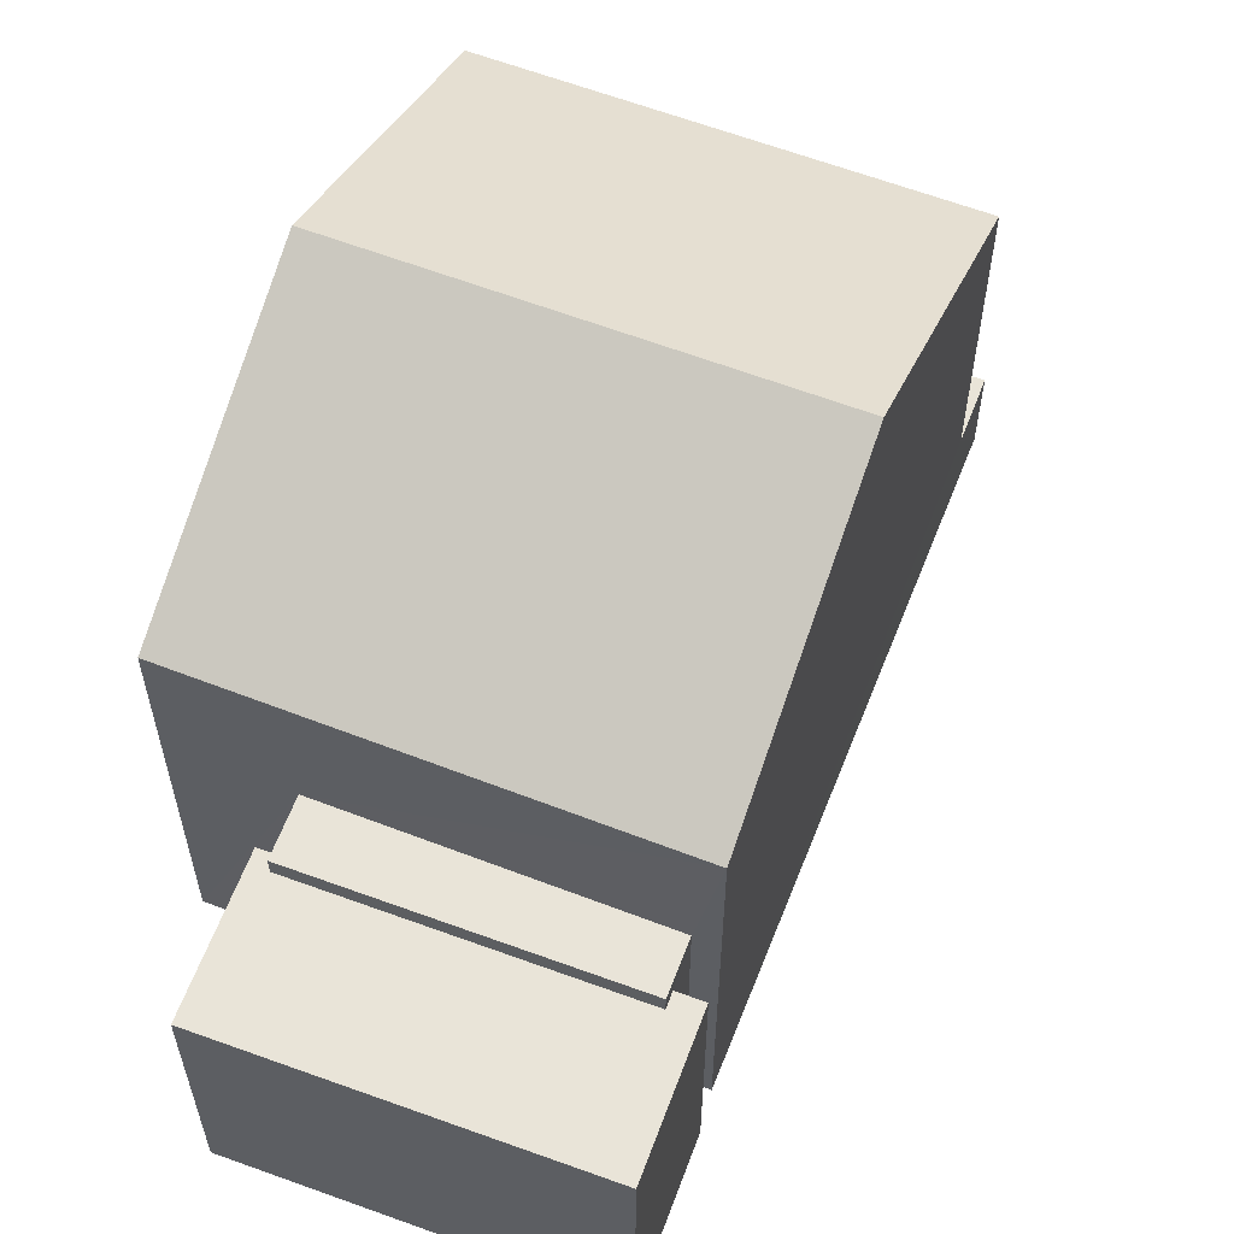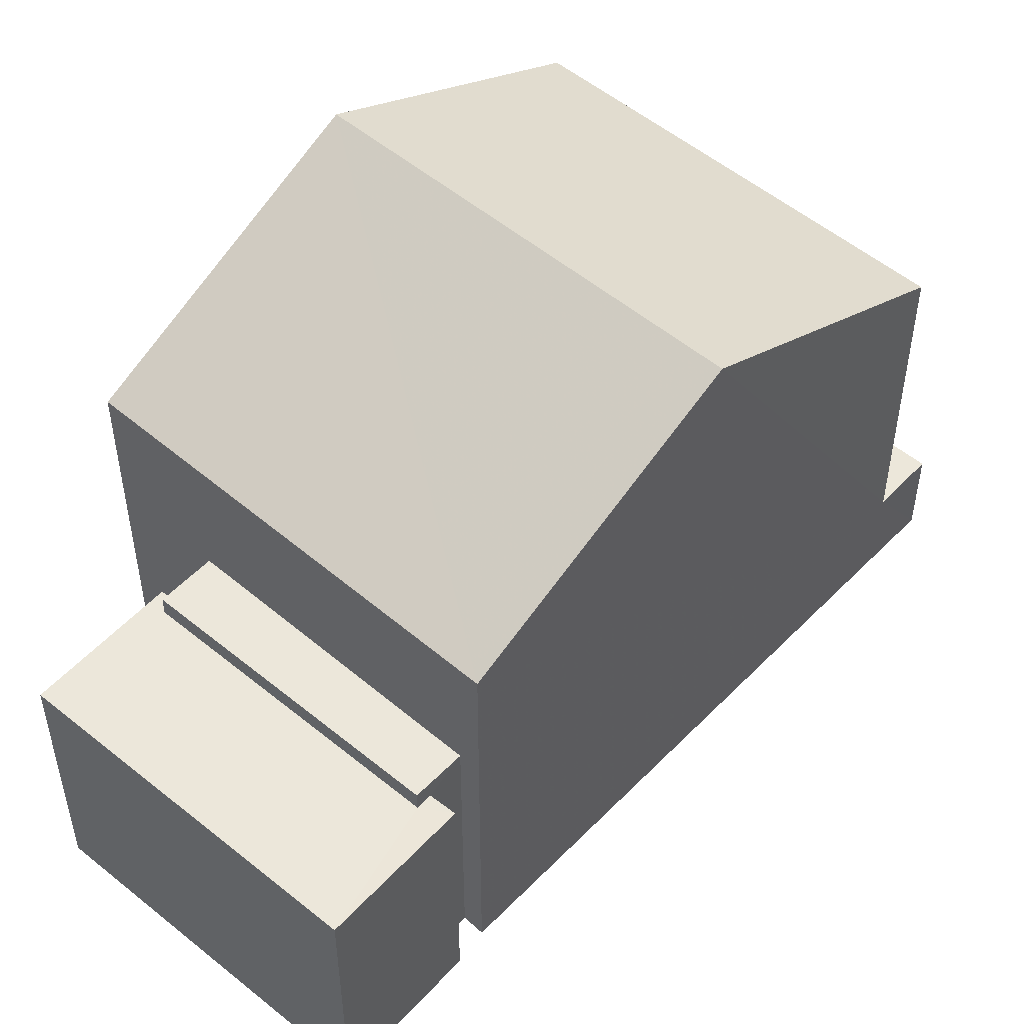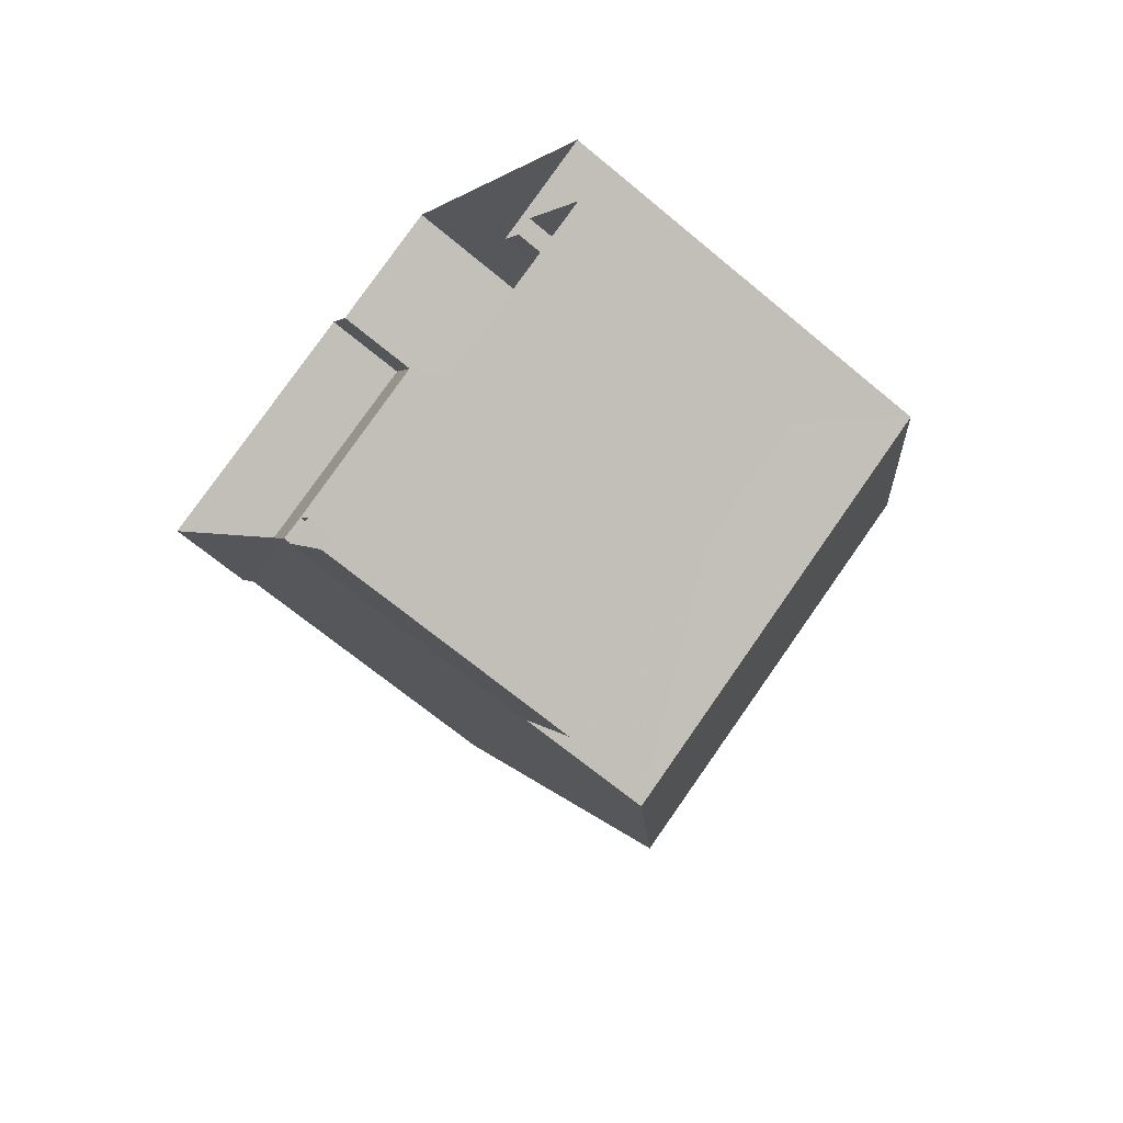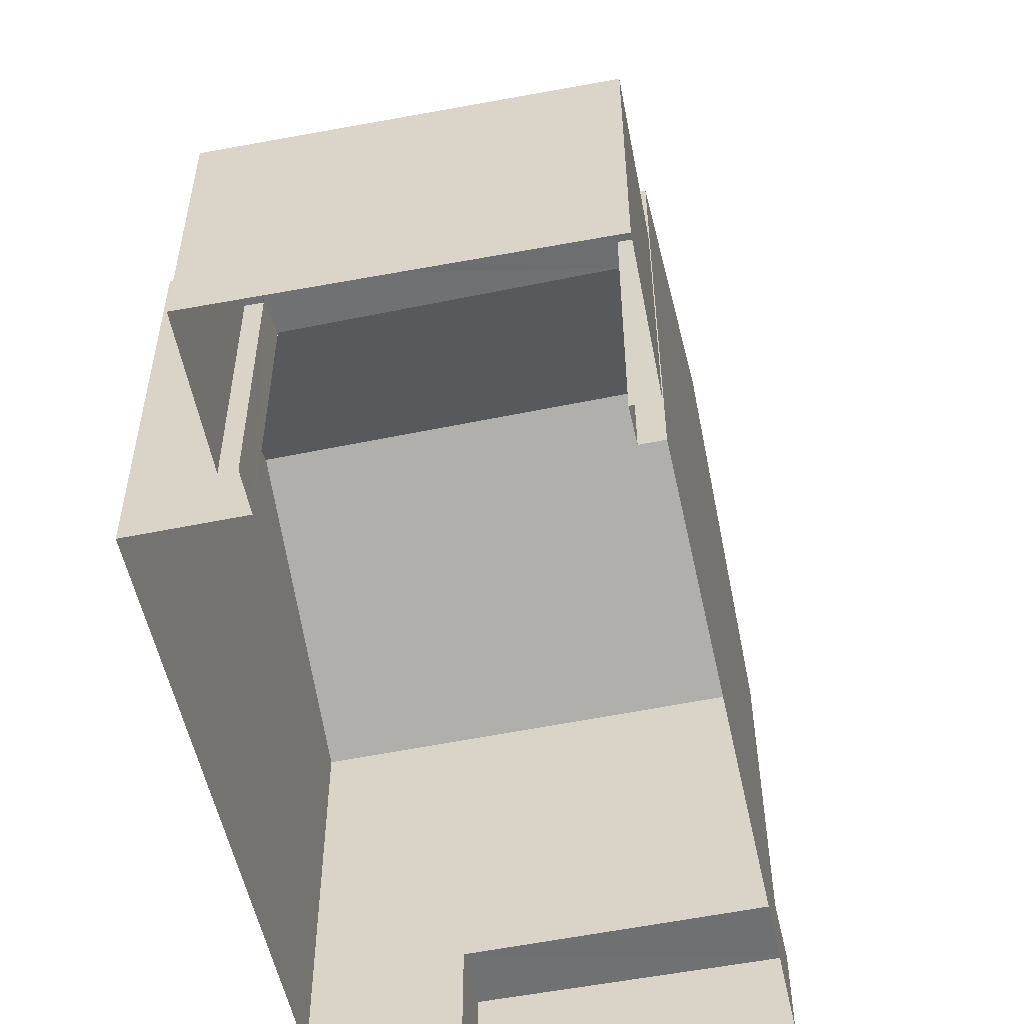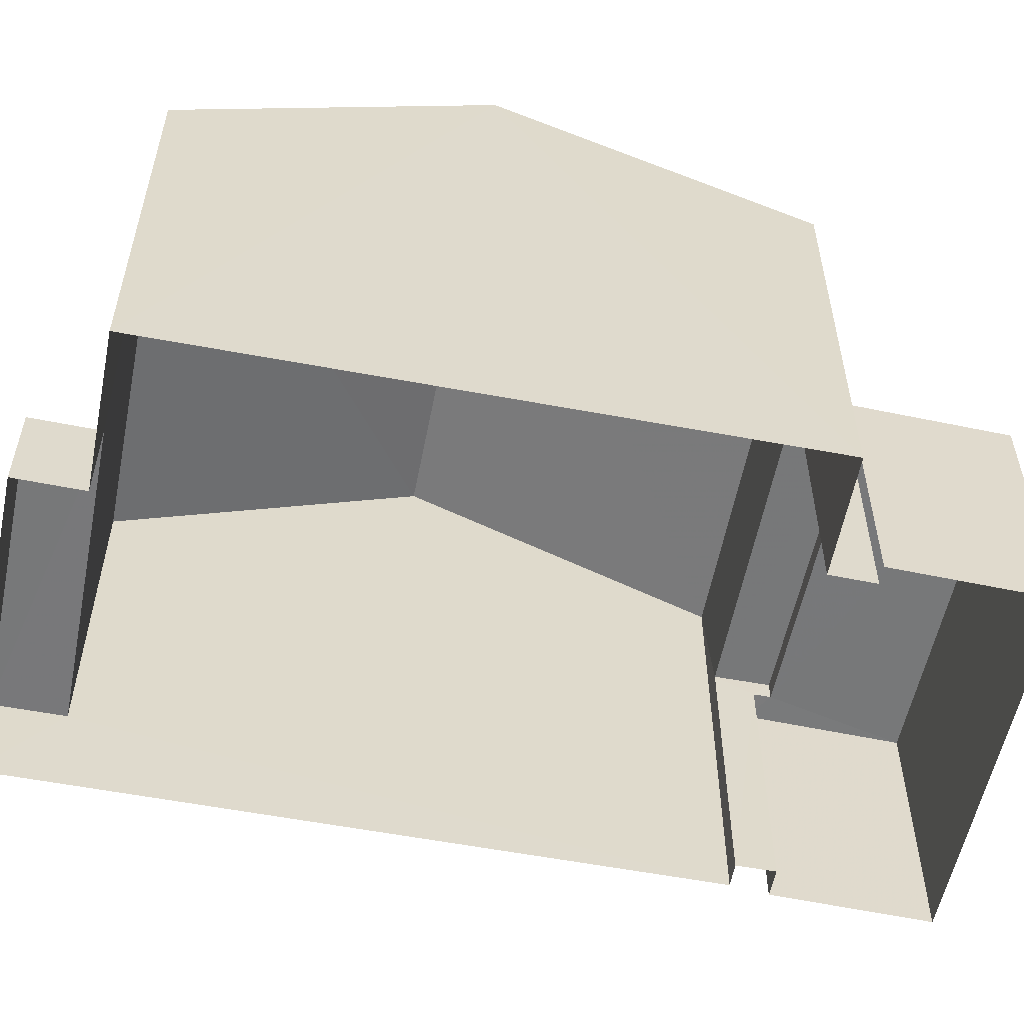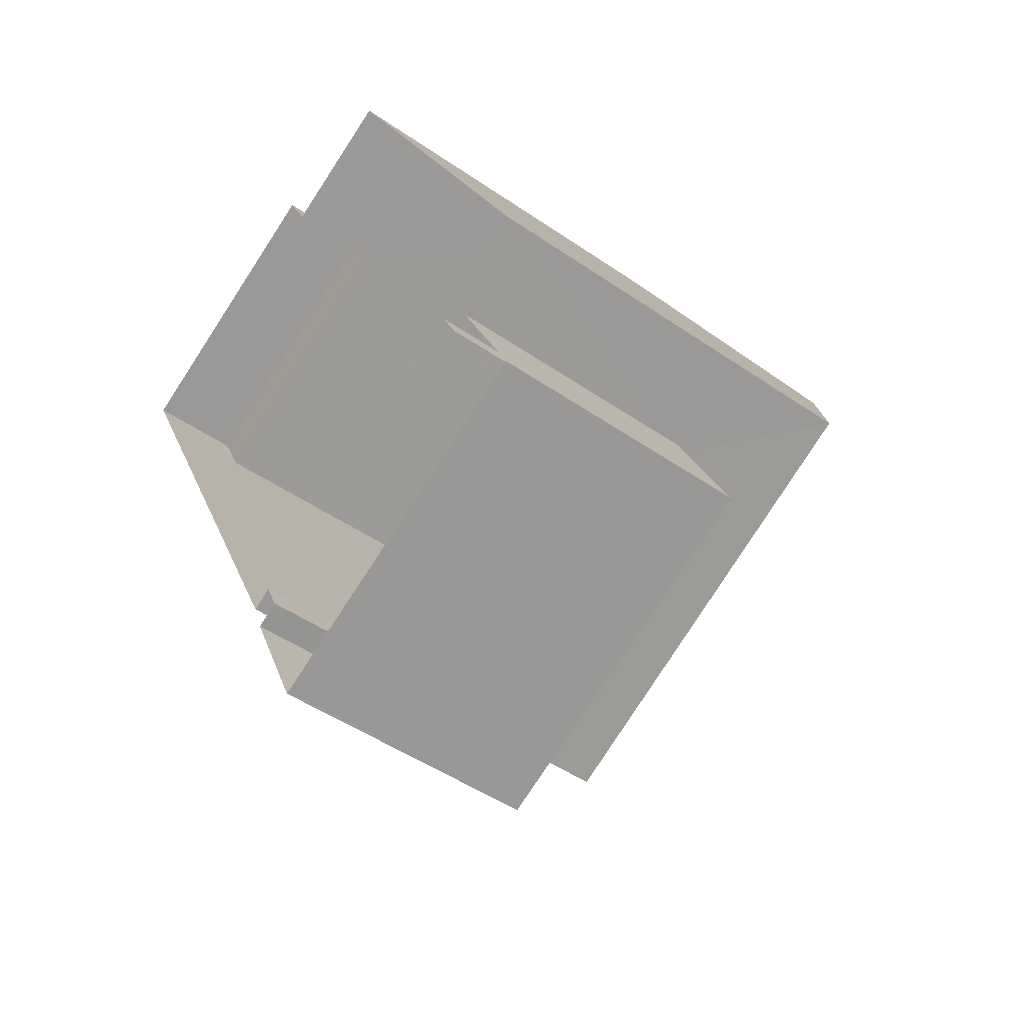
<metadata>
{"format":"obj","ext":"obj","renderer":"f3d","projection":"perspective","resolution":1024,"background":"white","views":[{"elev":60.1,"azim":-5.3,"up":"+Z"},{"elev":51.9,"azim":15.6,"up":"+Z"},{"elev":-67.5,"azim":-130.0,"up":"+Y"},{"elev":-55.1,"azim":-14.6,"up":"+Z"},{"elev":-57.4,"azim":-127.9,"up":"+Z"},{"elev":-48.1,"azim":-127.6,"up":"+Y"}]}
</metadata>
<code>
v -2.241e+05 -1.276e+05 15.81
v -2.241e+05 -1.276e+05 15.81
v -2.241e+05 -1.276e+05 15.81
v -2.241e+05 -1.276e+05 15.81
v -2.241e+05 -1.276e+05 15.81
v -2.241e+05 -1.276e+05 15.81
v -2.241e+05 -1.276e+05 15.81
v -2.241e+05 -1.276e+05 15.81
v -2.241e+05 -1.276e+05 15.81
v -2.241e+05 -1.276e+05 15.81
v -2.241e+05 -1.276e+05 15.81
v -2.241e+05 -1.276e+05 15.81
v -2.241e+05 -1.276e+05 15.81
v -2.241e+05 -1.276e+05 15.81
v -2.241e+05 -1.276e+05 20.81
v -2.241e+05 -1.276e+05 20.81
v -2.241e+05 -1.276e+05 20.81
v -2.241e+05 -1.276e+05 20.81
v -2.241e+05 -1.276e+05 25.65
v -2.241e+05 -1.276e+05 23.18
v -2.241e+05 -1.276e+05 25.65
v -2.241e+05 -1.276e+05 23.18
v -2.241e+05 -1.276e+05 17.49
v -2.241e+05 -1.276e+05 17.49
v -2.241e+05 -1.276e+05 17.49
v -2.241e+05 -1.276e+05 17.49
v -2.241e+05 -1.276e+05 23.18
v -2.241e+05 -1.276e+05 23.18
v -2.241e+05 -1.276e+05 20.46
v -2.241e+05 -1.276e+05 20.46
v -2.241e+05 -1.276e+05 20.46
v -2.241e+05 -1.276e+05 20.46
v -2.241e+05 -1.276e+05 20.46
v -2.241e+05 -1.276e+05 20.46
v -2.241e+05 -1.276e+05 20.46
v -2.241e+05 -1.276e+05 20.46
f 1 2 3
f 4 5 6
f 7 5 8
f 9 10 11
f 1 3 9
f 4 1 12
f 7 8 13
f 14 12 11
f 8 4 12
f 8 5 4
f 12 9 11
f 9 12 1
f 36 6 34
f 36 4 6
f 15 16 17
f 15 18 16
f 19 20 21
f 19 22 20
f 23 24 25
f 23 26 24
f 21 27 19
f 21 28 27
f 29 30 31
f 31 30 32
f 32 33 34
f 30 29 35
f 34 33 36
f 30 33 32
f 29 7 13
f 29 31 7
f 9 25 10
f 9 23 25
f 1 36 18
f 18 36 16
f 1 4 36
f 16 36 33
f 33 17 16
f 33 30 17
f 8 29 13
f 8 35 29
f 32 5 7
f 31 32 7
f 8 12 35
f 12 15 35
f 35 17 30
f 35 15 17
f 12 14 15
f 14 27 15
f 1 18 2
f 18 27 28
f 15 27 18
f 2 18 28
f 32 6 5
f 32 34 6
f 19 27 26
f 22 19 26
f 27 14 26
f 26 14 11
f 26 11 24
f 25 11 10
f 25 24 11
f 20 3 21
f 3 2 21
f 2 28 21
f 9 3 23
f 3 20 23
f 23 22 26
f 23 20 22

</code>
